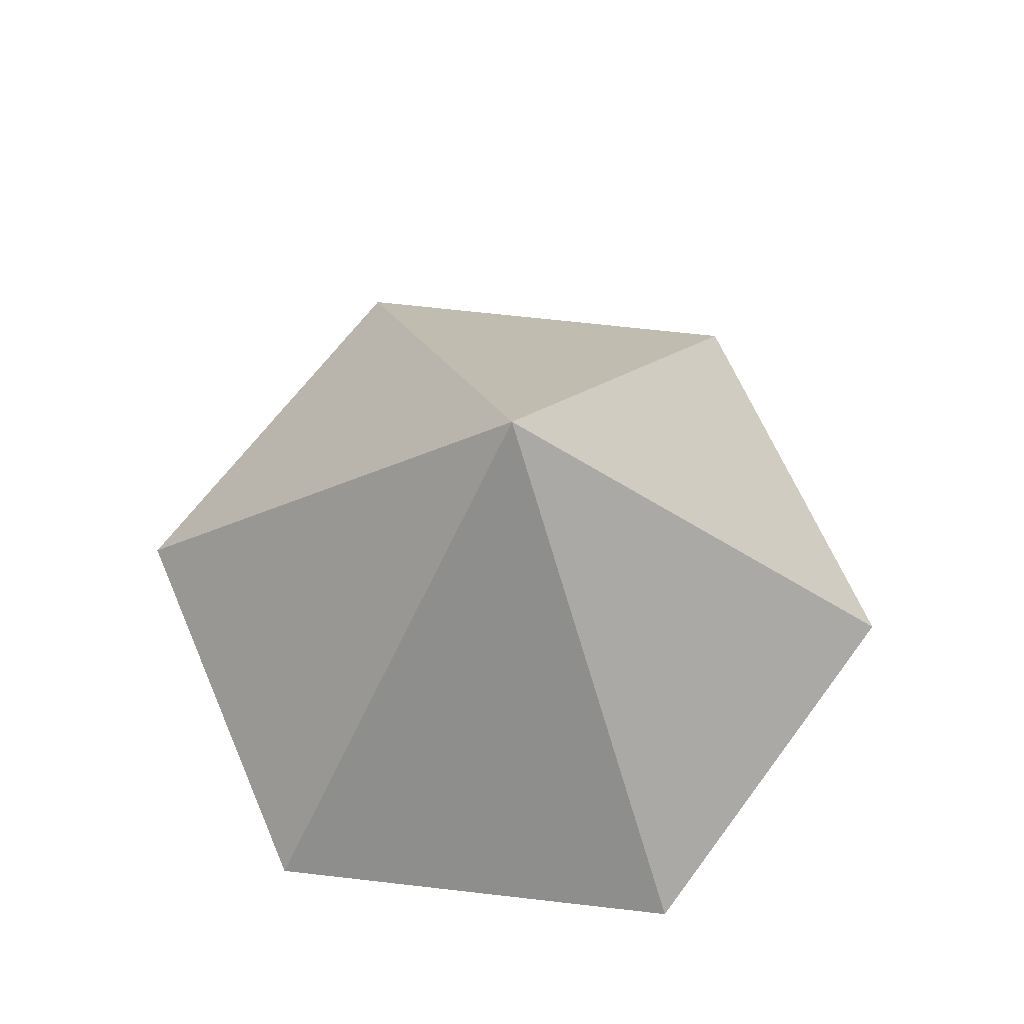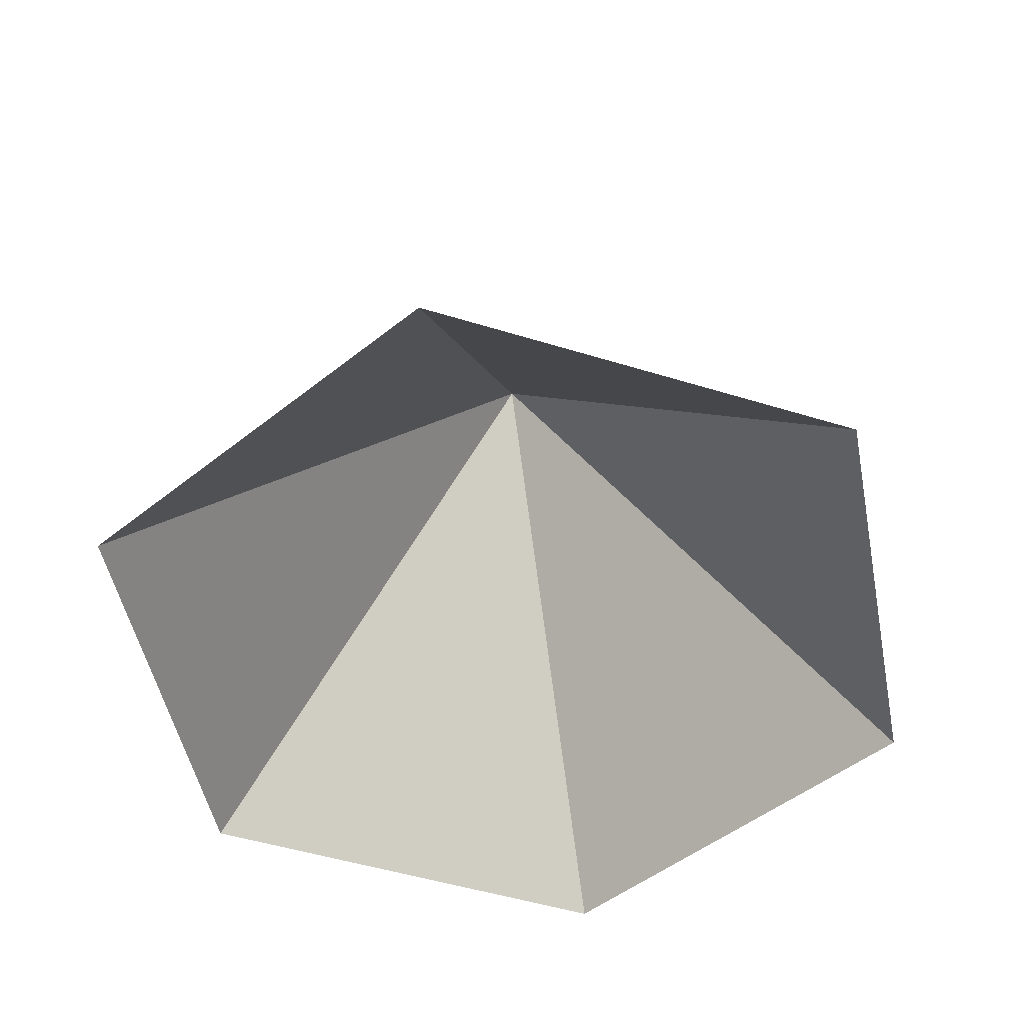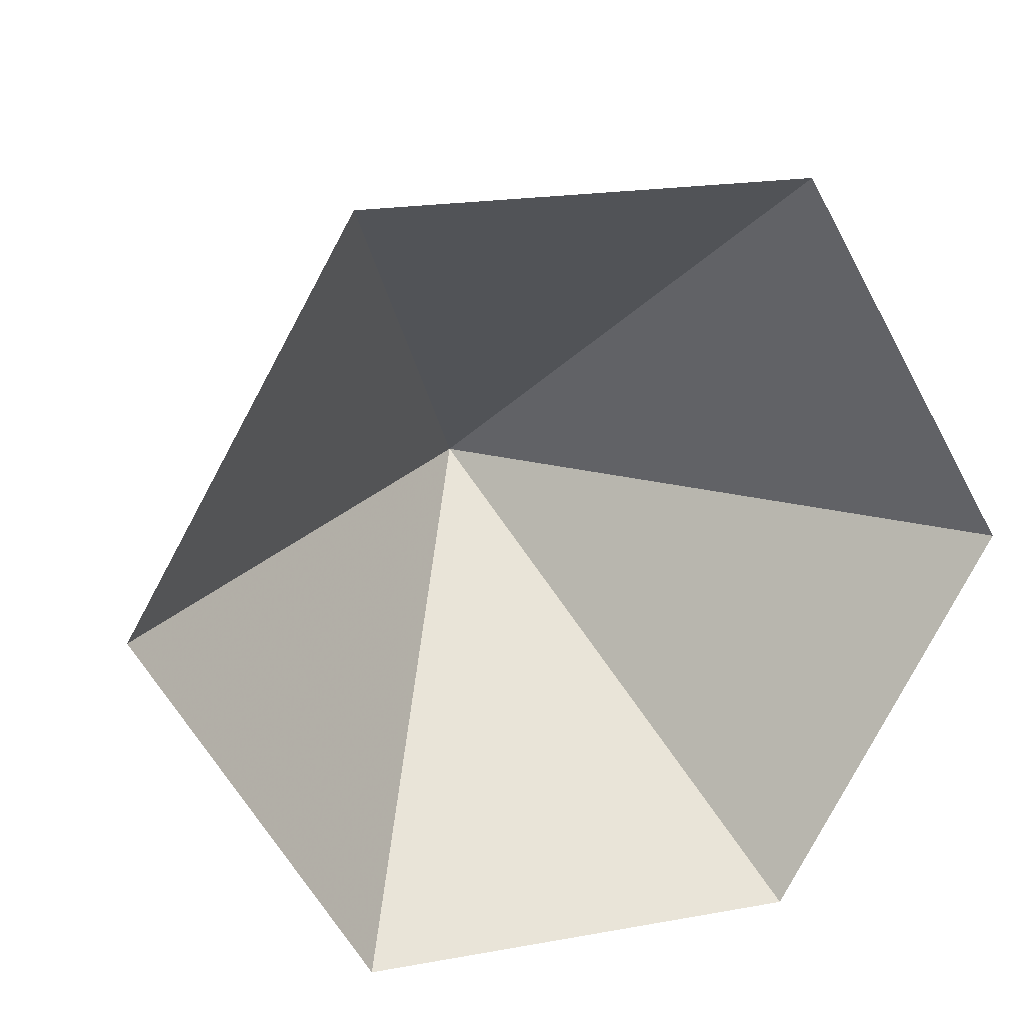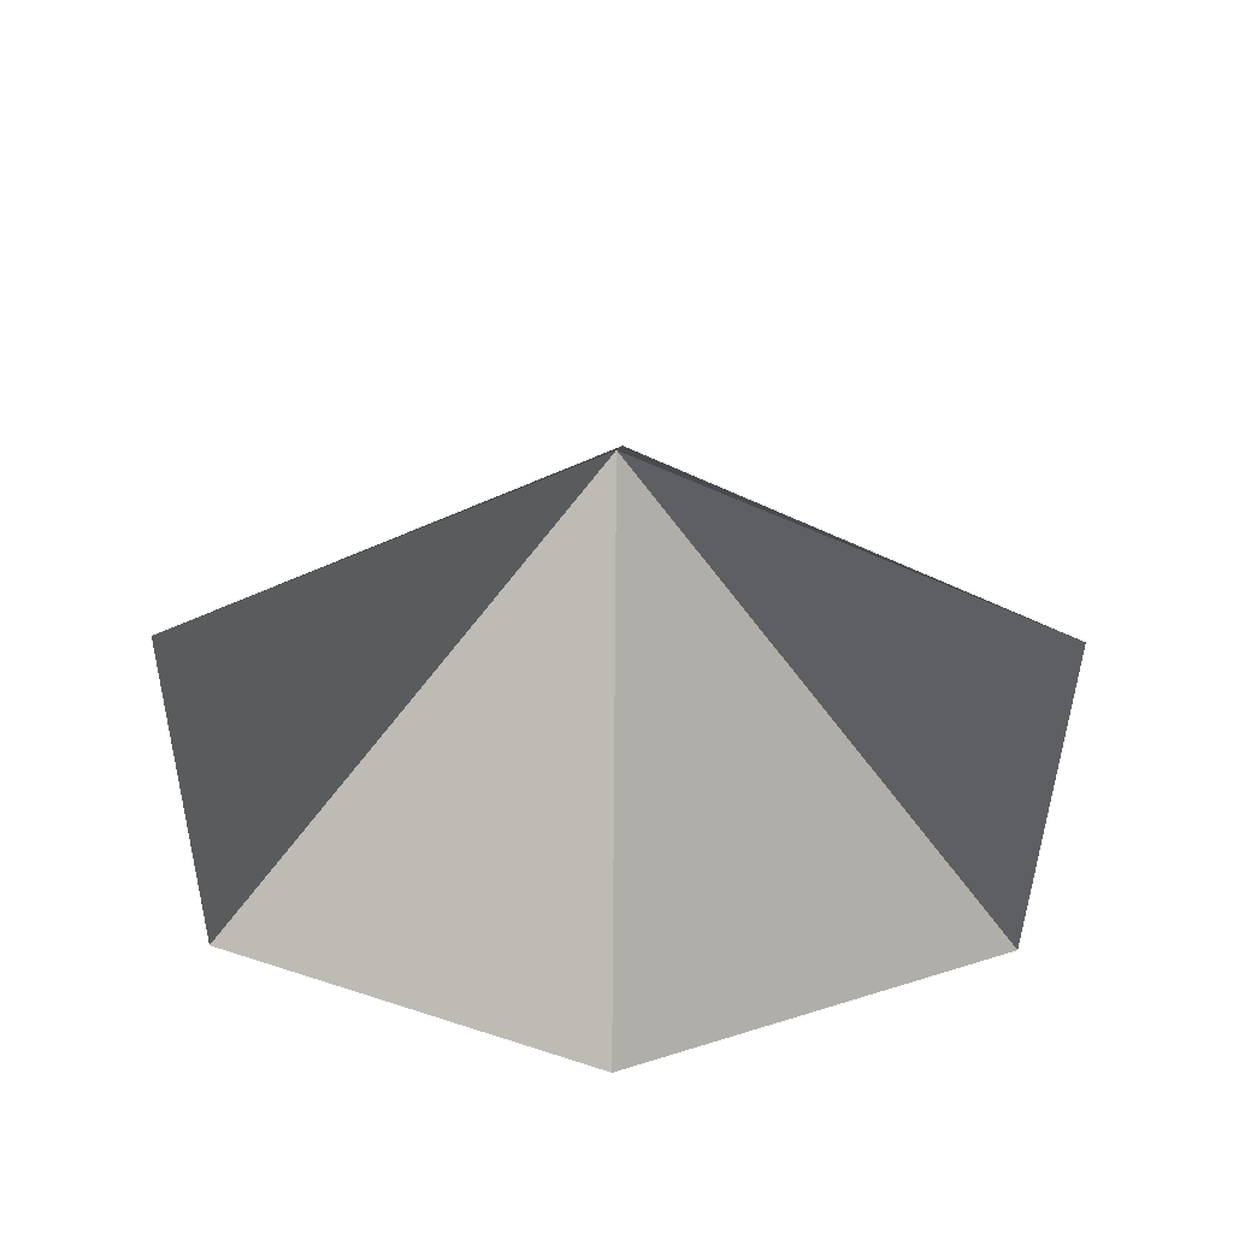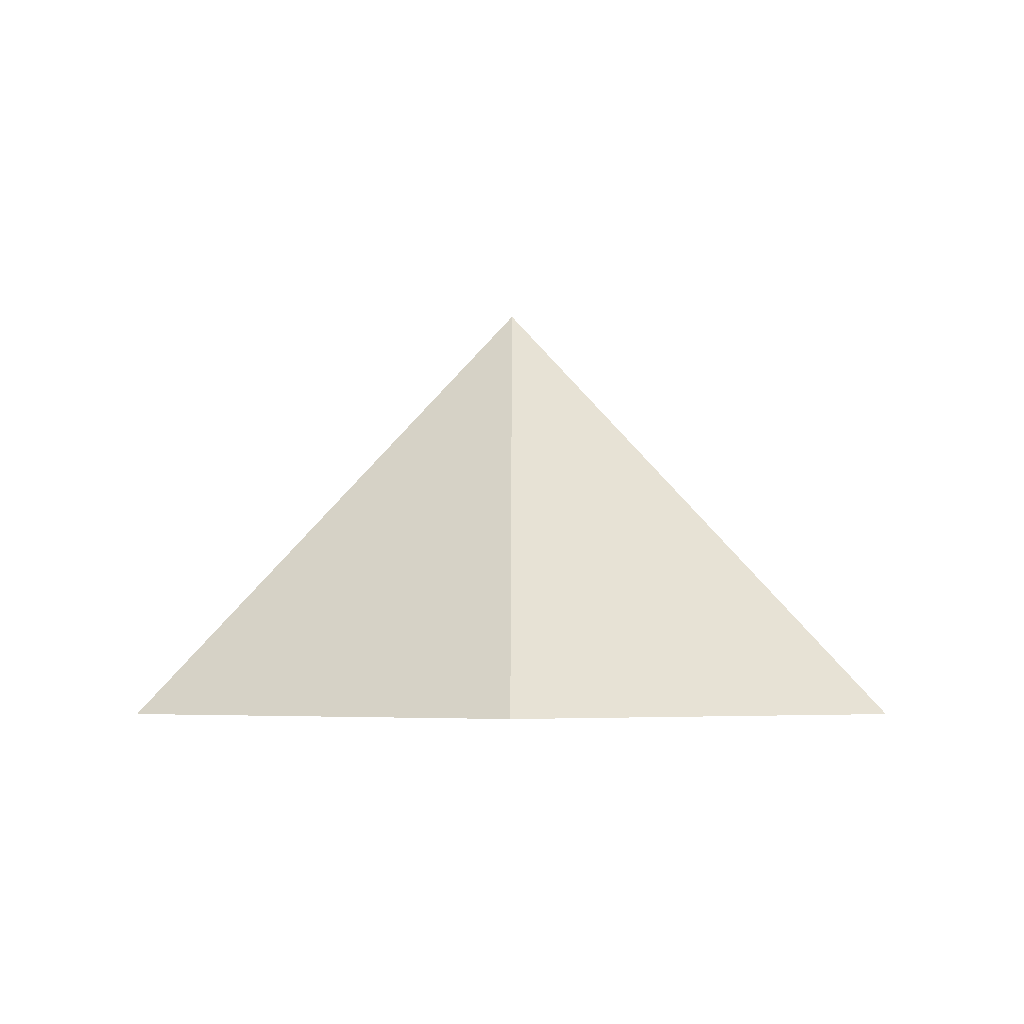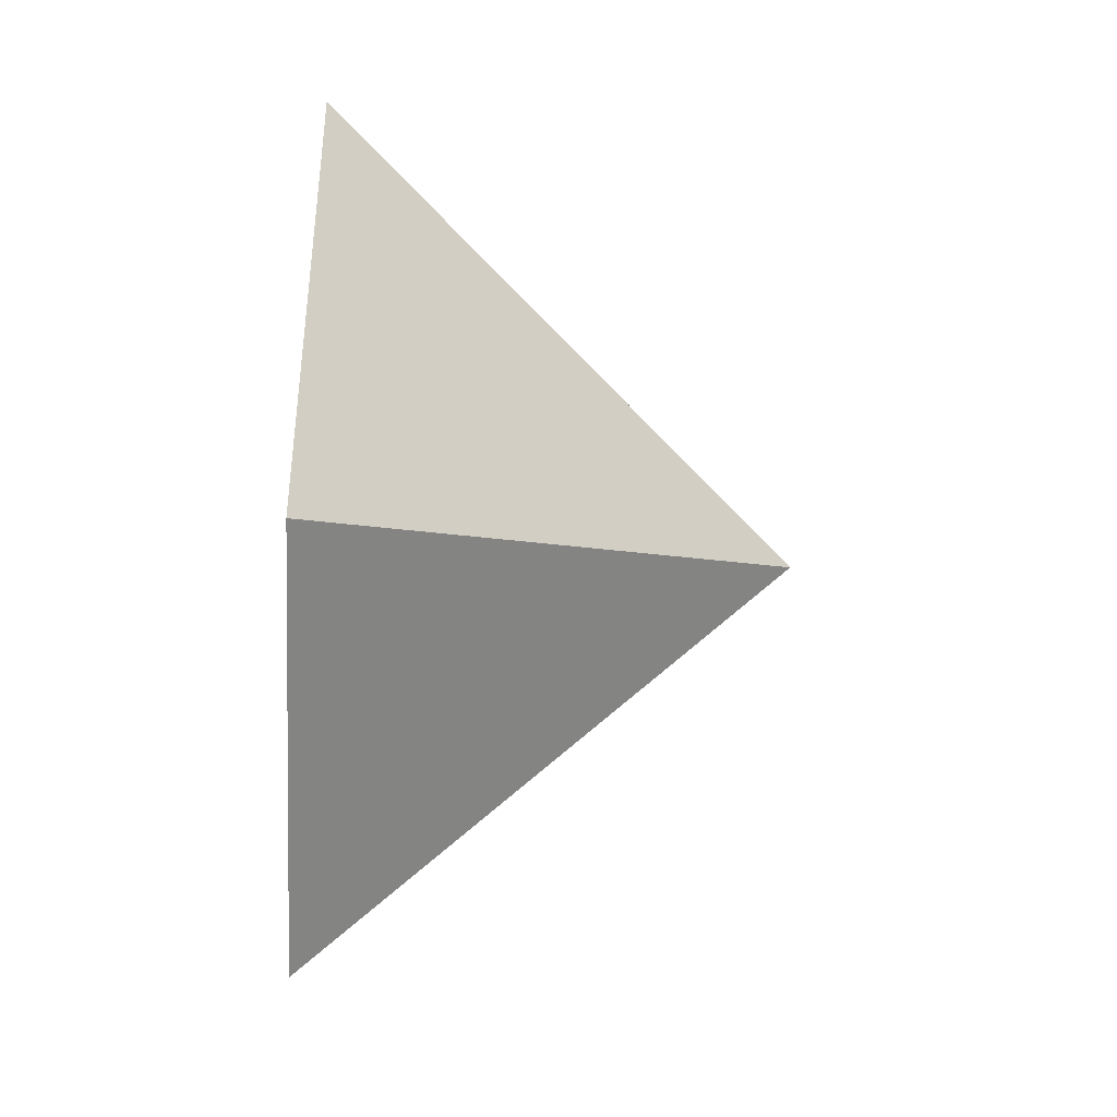
<metadata>
{"format":"obj","ext":"obj","renderer":"f3d","projection":"perspective","resolution":1024,"background":"white","views":[{"elev":65.2,"azim":-173.4,"up":"+Z"},{"elev":-50.0,"azim":-18.8,"up":"+Z"},{"elev":19.8,"azim":161.5,"up":"+Y"},{"elev":-41.9,"azim":29.4,"up":"+Z"},{"elev":-4.2,"azim":-149.8,"up":"+Z"},{"elev":-63.0,"azim":-92.5,"up":"+Y"}]}
</metadata>
<code>
v 0 0 0
v 3.942 0 0
v 5.912 3.414 0
v 3.942 6.827 0
v 0 6.827 0
v -1.971 3.414 0
v 1.971 3.414 3.983
f 1 2 7
f 2 3 7
f 3 4 7
f 4 5 7
f 5 6 7
f 6 1 7

</code>
